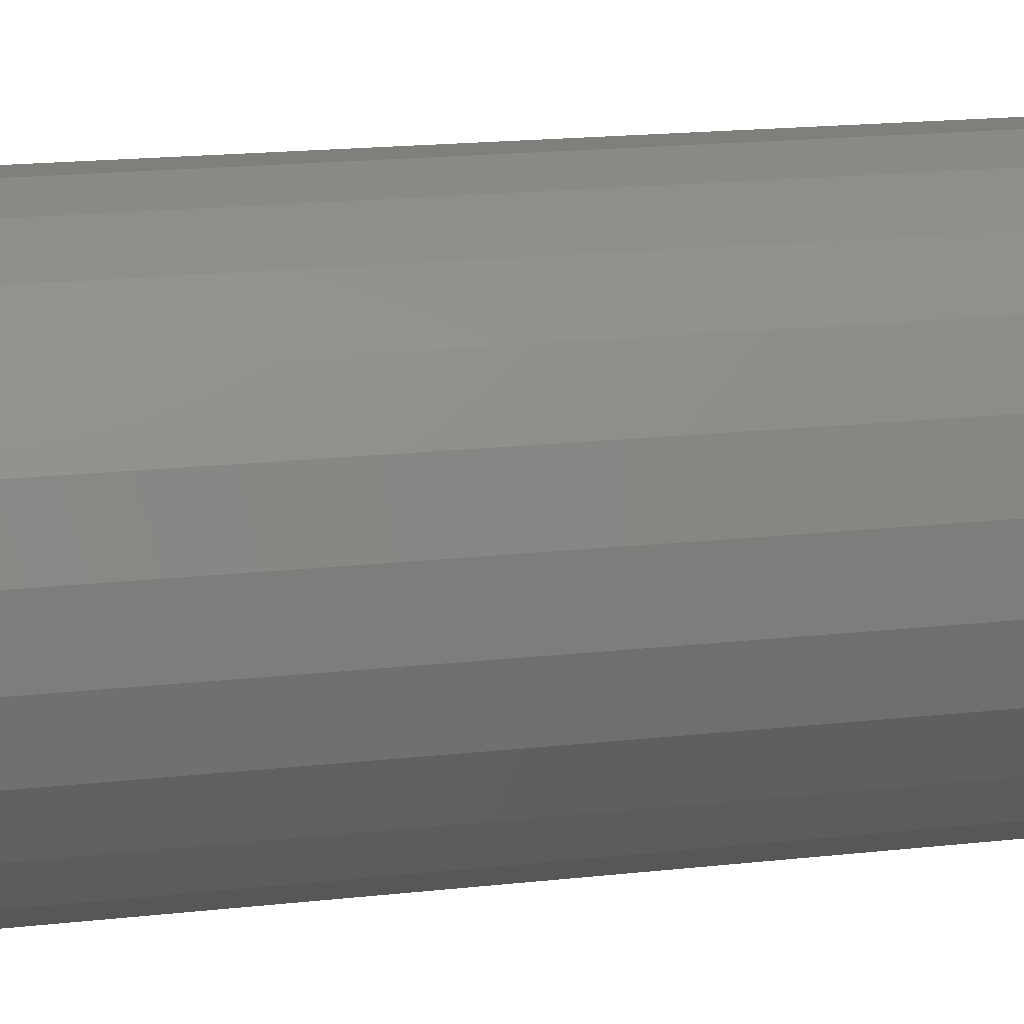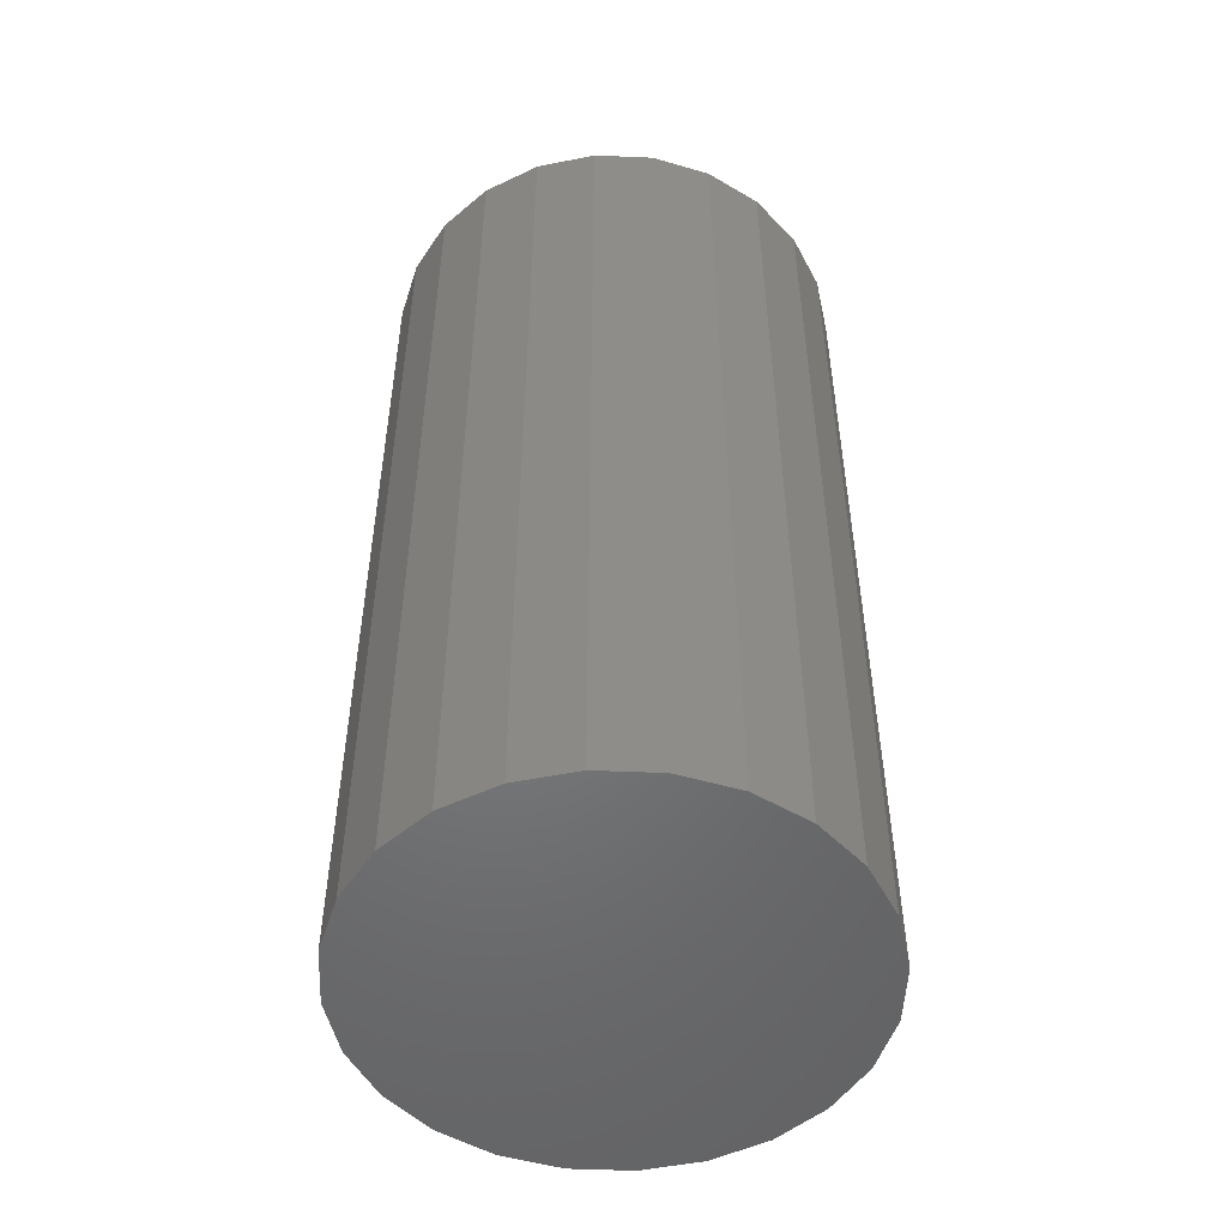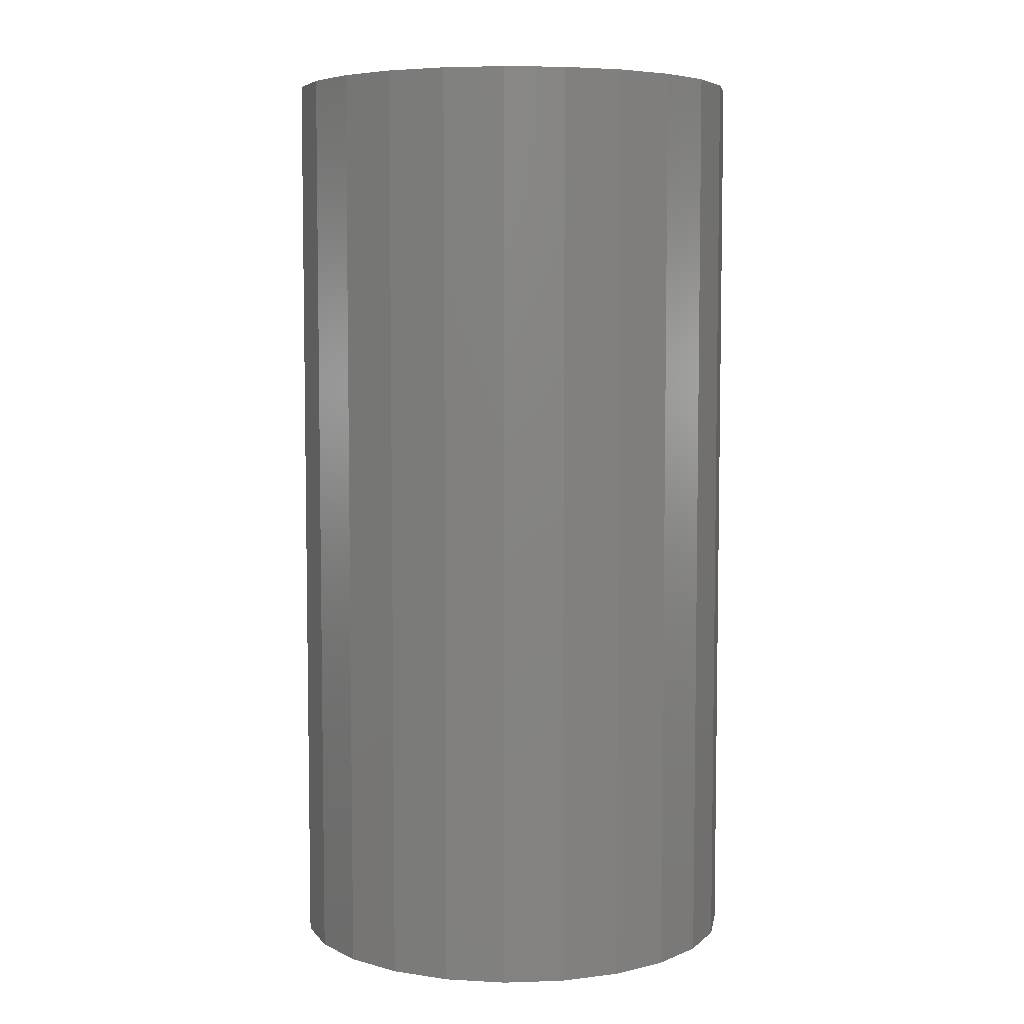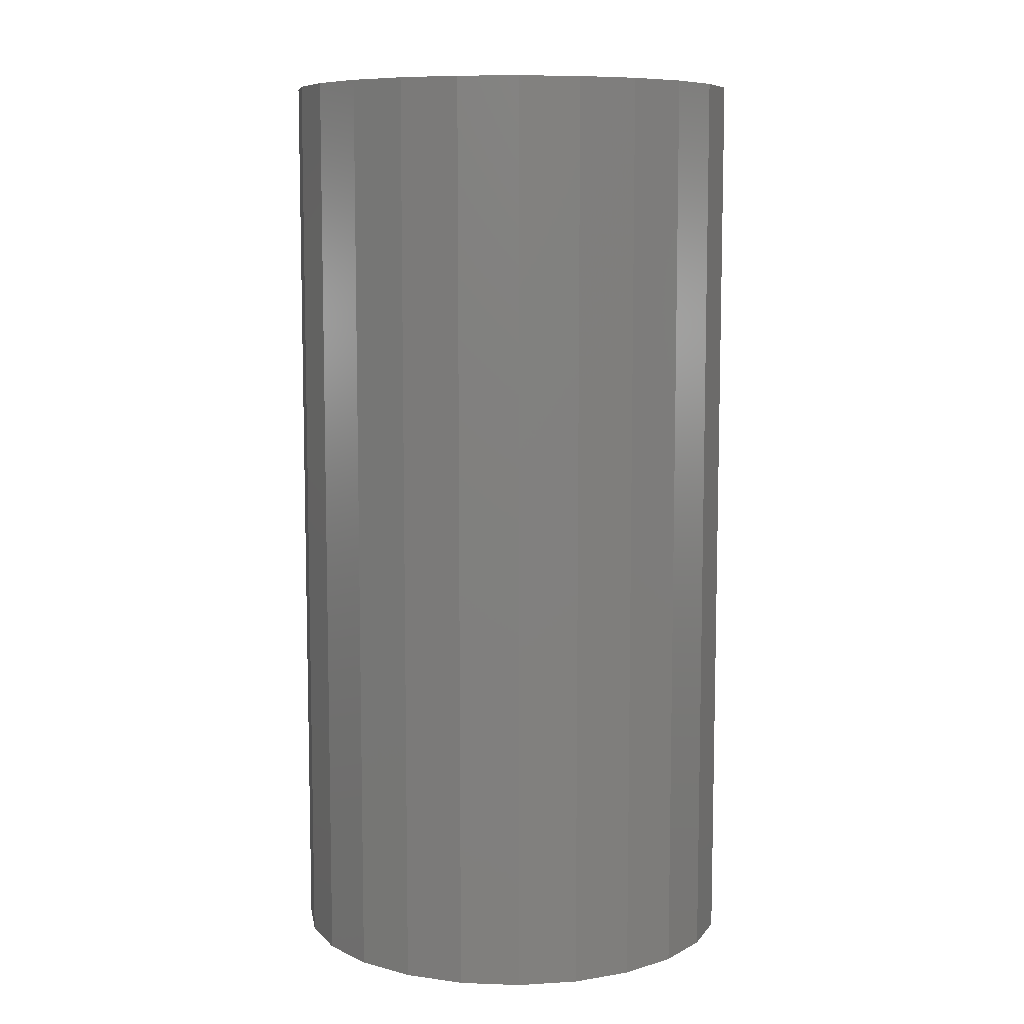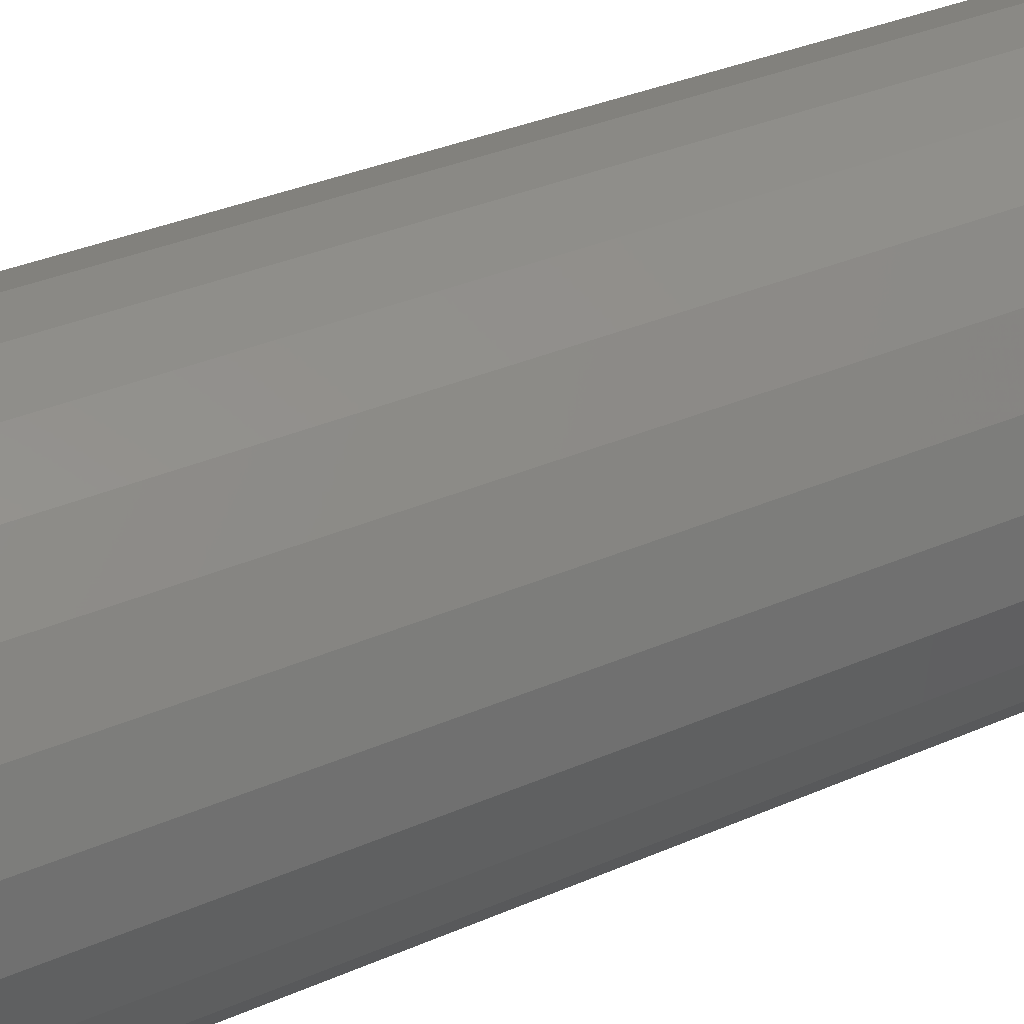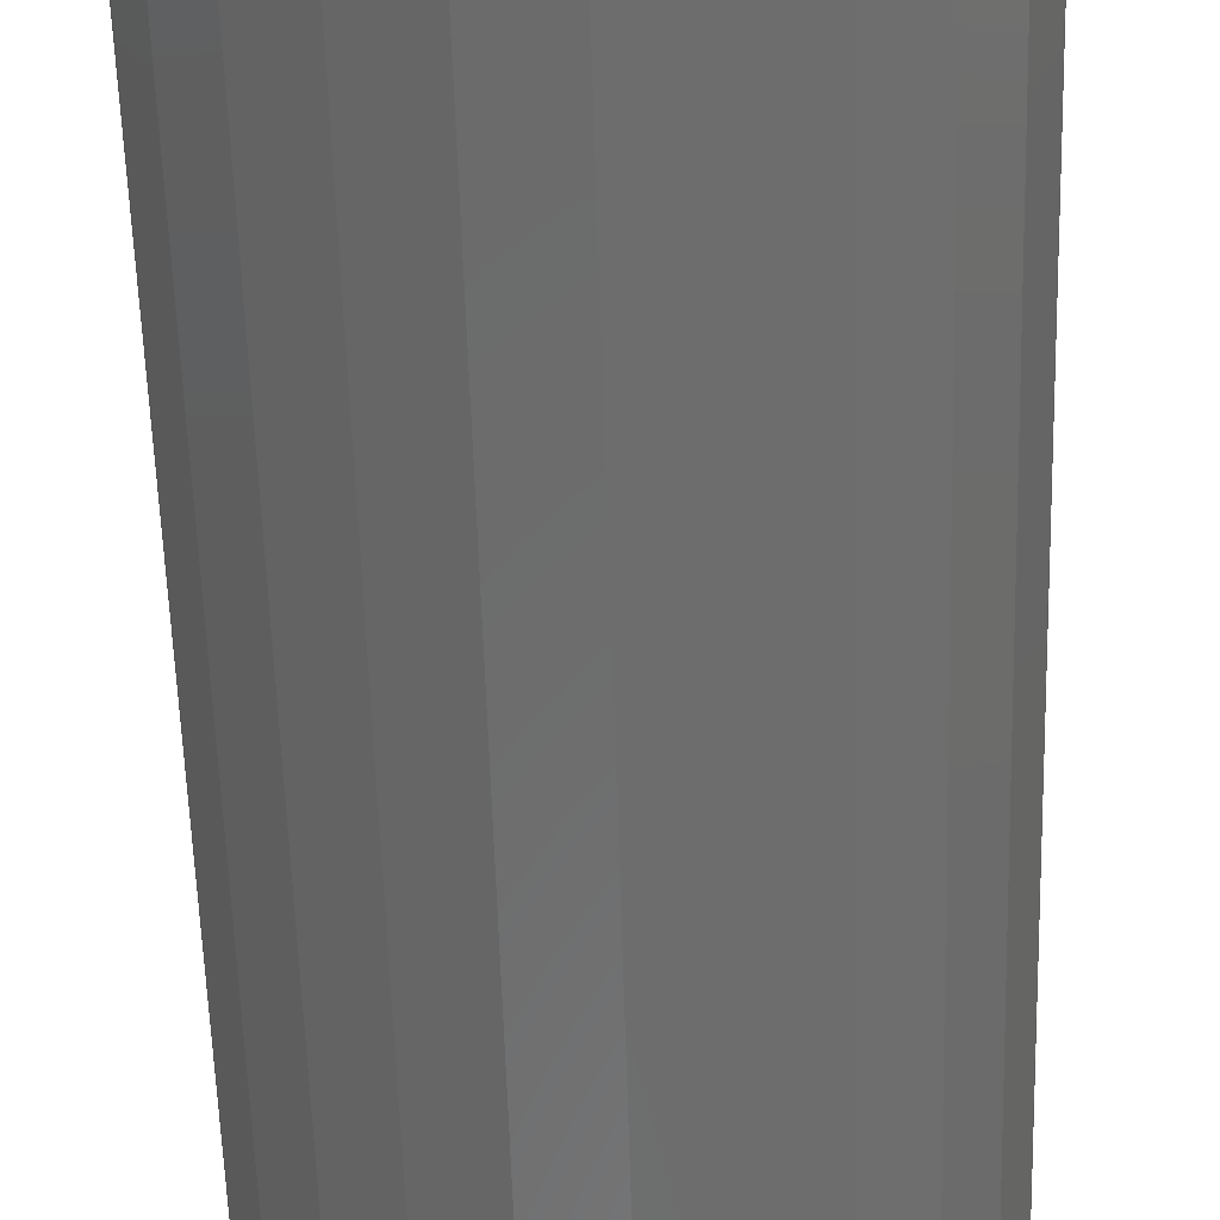
<metadata>
{"format":"stl","ext":"stl","renderer":"f3d","projection":"perspective","resolution":1024,"background":"white","views":[{"elev":19.4,"azim":-101.5,"up":"+Y"},{"elev":-50.9,"azim":6.0,"up":"+Z"},{"elev":5.8,"azim":-176.9,"up":"+Z"},{"elev":8.5,"azim":-135.6,"up":"+Z"},{"elev":35.1,"azim":-120.0,"up":"+Y"},{"elev":-59.0,"azim":1.7,"up":"+Y"}]}
</metadata>
<code>
# stl→obj: 108 verts, 212 faces
v 2.841 3.479 1.75
v 2.835 3.73 1.75
v 2.709 3.71 1.75
v 2.837 3.697 1.75
v 2.847 3.666 1.75
v 2.865 3.639 1.75
v 2.889 3.617 1.75
v 3.104 3.479 1.75
v 2.918 3.603 1.75
v 2.95 3.596 1.75
v 2.983 3.598 1.75
v 3.014 3.608 1.75
v 3.041 3.626 1.75
v 3.063 3.651 1.75
v 3.077 3.68 1.75
v 3.084 3.712 1.75
v 2.841 3.94 1.75
v 2.841 3.762 1.75
v 2.856 3.791 1.75
v 2.877 3.815 1.75
v 2.905 3.833 1.75
v 3.104 3.94 1.75
v 2.936 3.844 1.75
v 2.968 3.846 1.75
v 3 3.839 1.75
v 3.029 3.824 1.75
v 3.054 3.803 1.75
v 3.072 3.776 1.75
v 3.082 3.745 1.75
v 3.235 3.71 1.75
v 2.837 3.697 1
v 2.841 3.762 1
v 2.835 3.73 1
v 2.847 3.666 1
v 2.856 3.791 1
v 2.865 3.639 1
v 2.877 3.815 1
v 2.889 3.617 1
v 2.905 3.833 1
v 2.918 3.603 1
v 2.936 3.844 1
v 2.95 3.596 1
v 2.968 3.846 1
v 2.983 3.598 1
v 3 3.839 1
v 3.014 3.608 1
v 3.029 3.824 1
v 3.041 3.626 1
v 3.054 3.803 1
v 3.063 3.651 1
v 3.072 3.776 1
v 3.077 3.68 1
v 3.082 3.745 1
v 3.084 3.712 1
v 2.474 3.841 -4.359e-16
v 2.479 3.582 -4.359e-16
v 2.459 3.711 -4.359e-16
v 2.522 3.962 -4.359e-16
v 2.531 3.463 -4.359e-16
v 2.599 4.068 -4.359e-16
v 2.613 3.361 -4.359e-16
v 2.701 4.149 -4.359e-16
v 2.718 3.283 -4.359e-16
v 2.821 4.201 -4.359e-16
v 2.839 3.236 -4.359e-16
v 2.95 4.221 -4.359e-16
v 2.969 3.221 -4.359e-16
v 3.079 4.206 -4.359e-16
v 3.098 3.24 -4.359e-16
v 3.201 4.159 -4.359e-16
v 3.218 3.293 -4.359e-16
v 3.306 4.081 -4.359e-16
v 3.32 3.374 -4.359e-16
v 3.387 3.979 -4.359e-16
v 3.397 3.479 -4.359e-16
v 3.44 3.86 -4.359e-16
v 3.445 3.601 -4.359e-16
v 3.459 3.731 -4.359e-16
v 2.599 4.068 2
v 2.522 3.962 2
v 2.718 3.283 2
v 2.613 3.361 2
v 2.701 4.149 2
v 3.445 3.601 2
v 3.459 3.731 2
v 3.079 4.206 2
v 3.201 4.159 2
v 2.95 4.221 2
v 3.44 3.86 2
v 2.474 3.841 2
v 2.459 3.711 2
v 2.821 4.201 2
v 2.531 3.463 2
v 3.306 4.081 2
v 3.387 3.979 2
v 2.479 3.582 2
v 3.235 3.71 2
v 3.104 3.479 2
v 3.32 3.374 2
v 3.397 3.479 2
v 3.218 3.293 2
v 3.098 3.24 2
v 3.104 3.94 2
v 2.841 3.94 2
v 2.709 3.71 2
v 2.841 3.479 2
v 2.839 3.236 2
v 2.969 3.221 2
f 1 2 3
f 2 1 4
f 4 1 5
f 5 1 6
f 6 1 7
f 7 1 8
f 7 8 9
f 9 8 10
f 10 8 11
f 11 8 12
f 12 8 13
f 13 8 14
f 14 8 15
f 15 8 16
f 2 17 3
f 17 2 18
f 17 18 19
f 17 19 20
f 17 20 21
f 17 21 22
f 22 21 23
f 22 23 24
f 22 24 25
f 22 25 26
f 22 26 27
f 22 27 28
f 22 28 29
f 22 29 16
f 22 16 8
f 22 8 30
f 31 32 33
f 32 31 34
f 32 34 35
f 35 34 36
f 35 36 37
f 37 36 38
f 37 38 39
f 39 38 40
f 39 40 41
f 41 40 42
f 41 42 43
f 43 42 44
f 43 44 45
f 45 44 46
f 45 46 47
f 47 46 48
f 47 48 49
f 49 48 50
f 49 50 51
f 51 50 52
f 51 52 53
f 53 52 54
f 27 51 28
f 51 27 49
f 55 56 57
f 56 55 58
f 56 58 59
f 59 58 60
f 59 60 61
f 61 60 62
f 61 62 63
f 63 62 64
f 63 64 65
f 65 64 66
f 65 66 67
f 67 66 68
f 67 68 69
f 69 68 70
f 69 70 71
f 71 70 72
f 71 72 73
f 73 72 74
f 73 74 75
f 75 74 76
f 75 76 77
f 77 76 78
f 14 48 13
f 48 14 50
f 16 52 15
f 52 16 54
f 79 58 80
f 58 79 60
f 15 50 14
f 50 15 52
f 33 4 31
f 4 33 2
f 32 19 18
f 19 32 35
f 11 46 44
f 46 11 12
f 12 48 46
f 48 12 13
f 6 38 36
f 38 6 7
f 10 44 42
f 44 10 11
f 29 54 16
f 54 29 53
f 32 2 33
f 2 32 18
f 81 61 63
f 61 81 82
f 34 4 5
f 4 34 31
f 25 43 45
f 43 25 24
f 9 42 40
f 42 9 10
f 21 37 39
f 37 21 20
f 23 39 41
f 39 23 21
f 29 51 53
f 51 29 28
f 26 45 47
f 45 26 25
f 27 47 49
f 47 27 26
f 7 40 38
f 40 7 9
f 37 19 35
f 19 37 20
f 24 41 43
f 41 24 23
f 34 6 36
f 6 34 5
f 79 62 60
f 62 79 83
f 78 84 77
f 84 78 85
f 86 70 68
f 70 86 87
f 88 68 66
f 68 88 86
f 76 85 78
f 85 76 89
f 90 57 91
f 57 90 55
f 83 64 62
f 64 83 92
f 93 61 82
f 61 93 59
f 74 94 95
f 94 74 72
f 96 59 93
f 59 96 56
f 76 95 89
f 95 76 74
f 87 72 70
f 72 87 94
f 97 8 98
f 8 97 30
f 75 99 73
f 99 75 100
f 101 69 71
f 69 101 102
f 103 17 22
f 17 103 104
f 96 90 91
f 90 96 80
f 80 96 93
f 80 93 79
f 79 93 82
f 79 82 83
f 83 82 105
f 105 82 81
f 105 81 106
f 106 81 107
f 106 107 108
f 106 108 98
f 98 108 102
f 98 102 101
f 98 101 97
f 97 101 99
f 97 99 94
f 94 99 95
f 95 99 100
f 95 100 89
f 89 100 84
f 89 84 85
f 105 92 83
f 92 105 104
f 92 104 88
f 88 104 103
f 88 103 86
f 86 103 87
f 87 103 97
f 87 97 94
f 108 65 67
f 65 108 107
f 106 8 1
f 8 106 98
f 107 63 65
f 63 107 81
f 102 67 69
f 67 102 108
f 99 71 73
f 71 99 101
f 3 106 1
f 106 3 105
f 77 100 75
f 100 77 84
f 103 30 97
f 30 103 22
f 92 66 64
f 66 92 88
f 3 104 105
f 104 3 17
f 80 55 90
f 55 80 58
f 91 56 96
f 56 91 57

</code>
